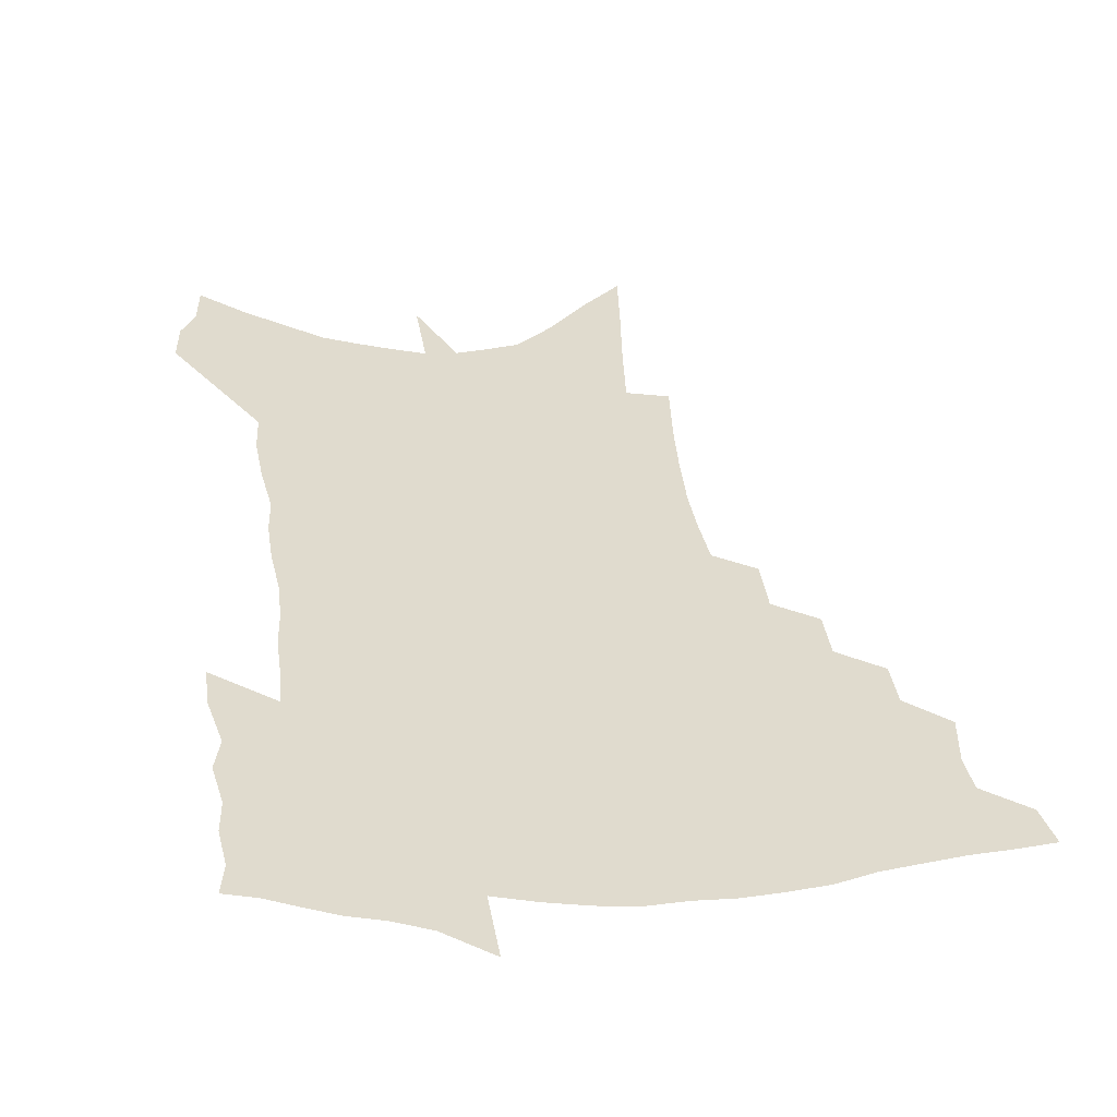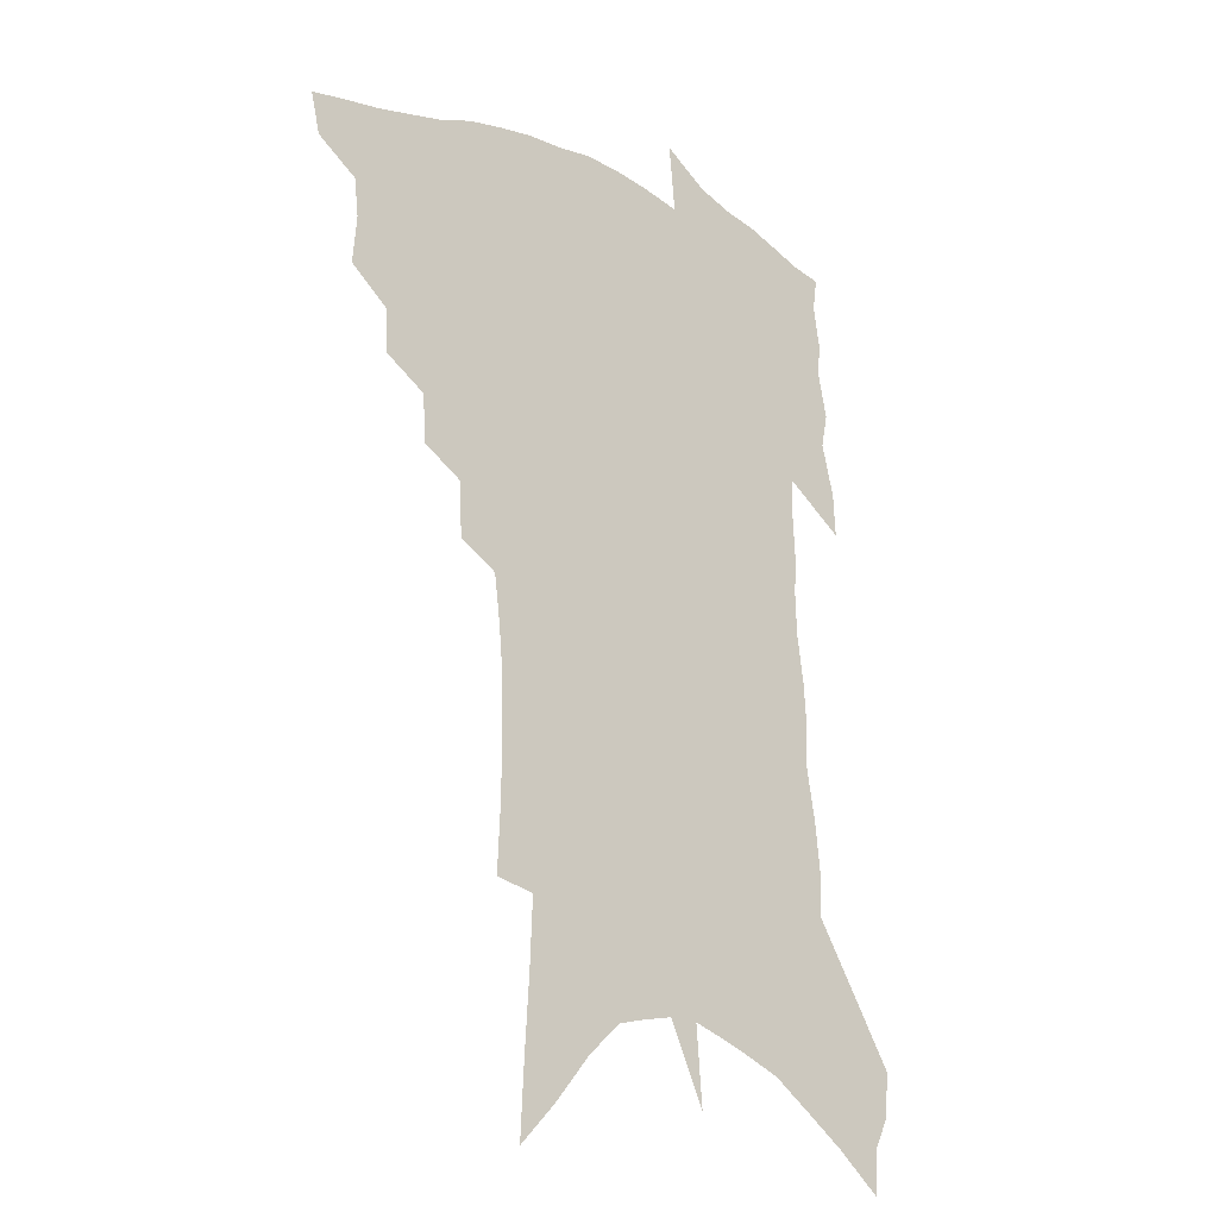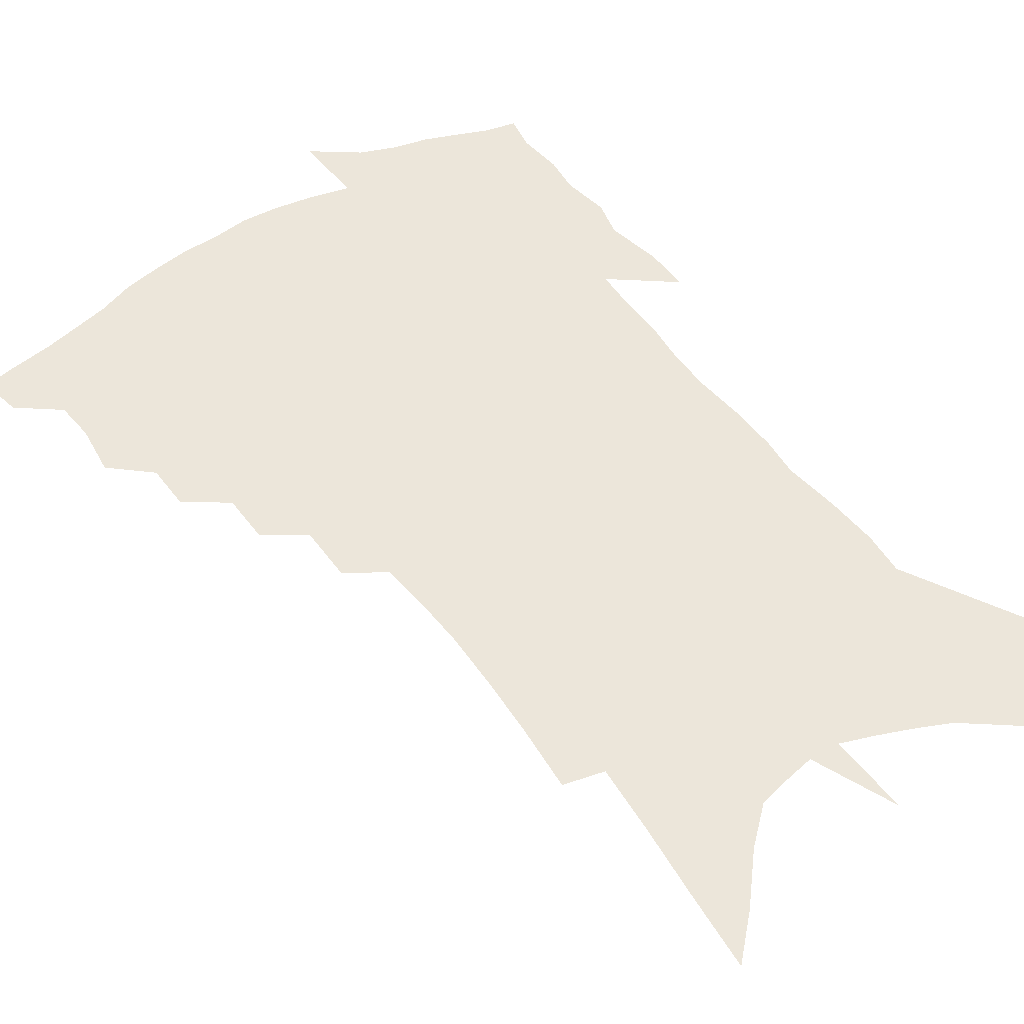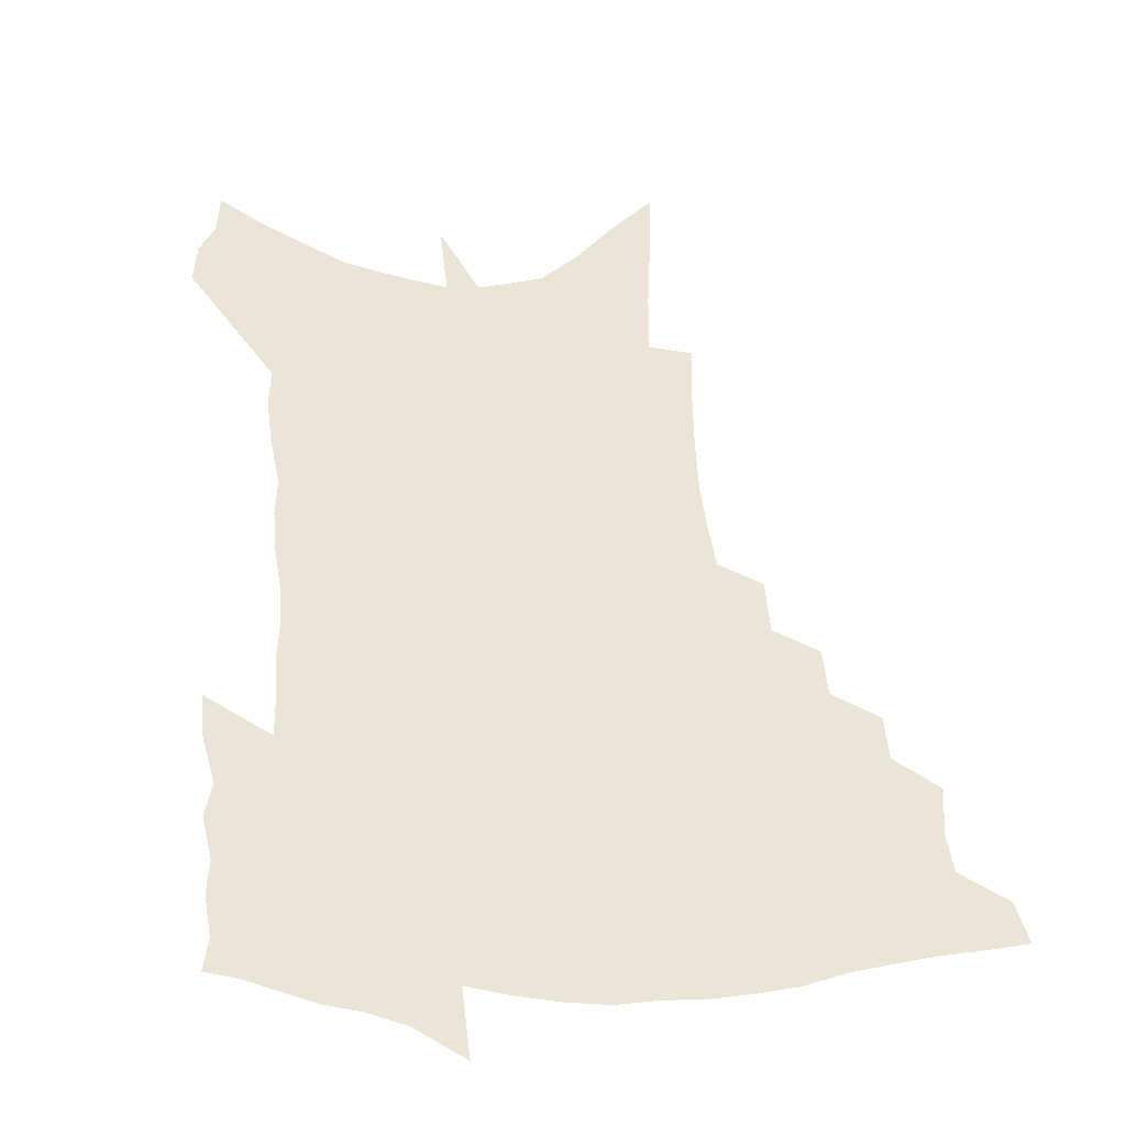
<metadata>
{"format":"obj","ext":"obj","renderer":"f3d","projection":"perspective","resolution":1024,"background":"white","views":[{"elev":33.6,"azim":175.7,"up":"+Z"},{"elev":-19.1,"azim":-40.0,"up":"+Y"},{"elev":54.4,"azim":-33.4,"up":"+Z"},{"elev":45.6,"azim":178.7,"up":"+Z"}]}
</metadata>
<code>
v 468.3 437.3 0
v 464.9 452.2 0
v 483.5 394.4 0
v 485.1 412.1 0
v 483.5 426 0
v 481.7 439.1 0
v 478.3 454.2 0
v 498.8 365.9 0
v 497.9 382.1 0
v 500.3 401.2 0
v 498.8 415 0
v 496.9 428.5 0
v 494.4 442.1 0
v 492 455.9 0
v 515.2 337.8 0
v 514.2 355.5 0
v 515.3 374.9 0
v 515.6 391.2 0
v 514.3 404.8 0
v 512.7 417.8 0
v 511 430.7 0
v 509 443.4 0
v 505.2 458.5 0
v 531 307.9 0
v 530.2 328.1 0
v 530.3 348.2 0
v 529 363.3 0
v 529.8 381.2 0
v 527.9 393.3 0
v 527.1 407 0
v 525.6 420 0
v 523.8 432.8 0
v 521.6 445.8 0
v 518.4 461.1 0
v 548.1 195.1 0
v 549.3 219.6 0
v 549.6 242 0
v 549.2 263.3 0
v 547.6 281.7 0
v 545.5 298.8 0
v 544.3 318.5 0
v 543.4 336.3 0
v 543.3 354.3 0
v 542.3 368.5 0
v 541.9 383.1 0
v 541.1 396.3 0
v 539.8 409 0
v 538.5 421.8 0
v 536.7 434.8 0
v 534.5 448.5 0
v 531.5 465.5 0
v 558.8 109.9 0
v 560.2 137.9 0
v 562 166.2 0
v 563 191.5 0
v 562.8 212.9 0
v 562.5 234.3 0
v 561.7 253.8 0
v 560.3 271.4 0
v 558.6 288.1 0
v 557.4 307 0
v 556.2 324.2 0
v 555.7 341.7 0
v 555 356.2 0
v 554.6 371.4 0
v 554.8 386.5 0
v 553.5 398.2 0
v 553.4 411.4 0
v 551.5 423.5 0
v 550.2 436.2 0
v 547.7 450.8 0
v 544.8 467.7 0
v 572.8 124.3 0
v 575.6 158.2 0
v 575.5 180.5 0
v 575.7 204 0
v 574.1 220.4 0
v 574.1 243.9 0
v 573.1 262.9 0
v 572.2 281.9 0
v 569.8 294.4 0
v 568.7 312.4 0
v 568 329.4 0
v 567.2 343.6 0
v 567.3 360.9 0
v 566.5 374 0
v 566.3 387.8 0
v 565.2 399.2 0
v 565.4 412.5 0
v 564.3 424.6 0
v 563.1 437.2 0
v 561.4 451.2 0
v 558.3 469.3 0
v 587.1 141.3 0
v 587.9 168.6 0
v 587.7 191.7 0
v 586.8 210.8 0
v 585.8 230.5 0
v 584.9 249.5 0
v 583.8 268 0
v 582.5 285.2 0
v 581 300.3 0
v 579.9 316.9 0
v 578.9 329.6 0
v 578.8 347.8 0
v 578.4 362.3 0
v 577.9 374.8 0
v 577.8 389 0
v 577.8 401.5 0
v 577.4 413.4 0
v 576.4 425.7 0
v 575.9 438 0
v 575 450.9 0
v 571.9 469.4 0
v 599.9 153.1 0
v 599.5 176.5 0
v 598.5 195.2 0
v 597.4 213.7 0
v 596.3 230.9 0
v 595.3 251.8 0
v 594.2 269.7 0
v 593 288.4 0
v 591.7 302.9 0
v 590.7 317.6 0
v 590 332.9 0
v 589.9 350.3 0
v 589.7 364.5 0
v 589.4 376.8 0
v 589.3 389 0
v 589.5 402.2 0
v 589.2 414 0
v 589.3 426 0
v 588.9 438.1 0
v 587.6 452.1 0
v 585.2 470.7 0
v 611.3 155.7 0
v 610.4 177.9 0
v 609.3 198.6 0
v 608.1 216.6 0
v 607 235.7 0
v 605.9 250.5 0
v 604.6 270.1 0
v 603.4 290.7 0
v 602.4 305.1 0
v 601.5 319.6 0
v 601.1 336.1 0
v 600.8 350.9 0
v 600.7 363.5 0
v 600.6 377.2 0
v 600.9 390.5 0
v 601.1 402.6 0
v 601.3 414.3 0
v 601.6 426.2 0
v 601.2 438.7 0
v 600.4 453 0
v 599 469.5 0
v 622.6 157.7 0
v 621.3 180.7 0
v 620 200.2 0
v 618.7 220.7 0
v 617.5 237.3 0
v 616.4 253.8 0
v 615.3 269.2 0
v 613.8 290.9 0
v 612.9 306.5 0
v 612.2 321.5 0
v 611.8 336.6 0
v 611.5 351.7 0
v 611.4 363.7 0
v 611.7 378.8 0
v 611.9 390.5 0
v 612.4 403.3 0
v 613 414.3 0
v 613.7 425.8 0
v 613.8 438.2 0
v 613.6 451.9 0
v 613.1 466.9 0
v 636.4 127.5 0
v 634.1 157.3 0
v 632.7 178.3 0
v 631 199.8 0
v 629.4 219.6 0
v 628 238.7 0
v 626.7 255.8 0
v 625.7 271.2 0
v 624.2 291 0
v 623.5 305.9 0
v 622.6 323.2 0
v 622.5 336.4 0
v 622.3 350.4 0
v 622.2 364.4 0
v 622.2 378.7 0
v 622.8 389.8 0
v 623.4 401.9 0
v 624.2 413.7 0
v 625.1 425.2 0
v 626.6 436.7 0
v 627.7 448.6 0
v 627.7 463.2 0
v 625.3 488.5 0
v 646.2 153 0
v 643.9 177.3 0
v 642.3 197.4 0
v 640.7 216.7 0
v 638.9 236.4 0
v 637.3 255.4 0
v 636.2 271.3 0
v 634.8 289.8 0
v 634.5 304 0
v 633.9 319.5 0
v 633.6 333.8 0
v 633.5 347.7 0
v 633 363.4 0
v 633.1 376.6 0
v 633.7 388.5 0
v 634.7 399.7 0
v 635.3 412.6 0
v 636.5 423.6 0
v 638.2 435.6 0
v 639.5 447.2 0
v 640.9 459.9 0
v 642.1 476.6 0
v 658.7 148 0
v 656.3 171.7 0
v 654.4 192.6 0
v 651.9 214.4 0
v 650.5 232.3 0
v 648.3 252.4 0
v 647.2 268.9 0
v 646.5 284.9 0
v 645.7 300.8 0
v 645.3 315.7 0
v 645.1 329.9 0
v 645 344.3 0
v 644.2 360.5 0
v 644.1 374.3 0
v 644.7 386.7 0
v 645.4 400 0
v 646.4 411.5 0
v 647.8 423 0
v 649.3 434.1 0
v 651.1 445.2 0
v 653.1 457.2 0
v 655.1 471.5 0
v 671.4 142.4 0
v 669 165.4 0
v 667.6 185.2 0
v 664.8 207.1 0
v 662.5 227.4 0
v 660.5 246.4 0
v 659.6 262.8 0
v 658.6 279.3 0
v 657.9 295.2 0
v 657 311.2 0
v 655.8 328.3 0
v 656 341.9 0
v 656.6 355.3 0
v 656 370.3 0
v 655.5 385.2 0
v 656.2 397.8 0
v 657.3 409.5 0
v 658.4 421.6 0
v 660.2 432.3 0
v 662.2 443.2 0
v 664.7 454.2 0
v 667.2 468.6 0
v 686 131.6 0
v 683.3 155.4 0
v 684 171.7 0
v 678.8 198 0
v 676.7 217.8 0
v 675.1 236.2 0
v 672.5 255.5 0
v 671.3 272.4 0
v 671.9 286.6 0
v 669.7 304.9 0
v 669.4 320.1 0
v 669.7 334.3 0
v 669.5 349.3 0
v 668.2 365.5 0
v 667.2 381 0
v 668.2 393.6 0
v 668.1 407.2 0
v 669.4 418.7 0
v 670.6 430.6 0
v 672.9 440.9 0
v 675.6 451.3 0
v 678.9 464 0
v 701.3 120.2 0
v 700 141 0
v 701 157.6 0
v 701.3 175 0
v 694.6 202.2 0
v 695.1 217.7 0
v 693.1 236.5 0
v 689.6 257 0
v 690.2 271.4 0
v 689.1 288.4 0
v 686.4 307.2 0
v 685.8 323 0
v 686.5 337.2 0
v 685.6 353.5 0
v 685.5 368.7 0
v 682.7 386.2 0
v 681.7 401 0
v 680.5 415.6 0
v 681.7 427.3 0
v 683.1 438.5 0
v 686.6 448.6 0
v 690.3 459.3 0
v 718.2 105.4 0
v 719.5 122.3 0
v 724.8 133.3 0
v 726 149.8 0
v 708.3 351.7 0
v 707.4 367.8 0
v 702.5 387.3 0
v 705 399.9 0
v 701.5 416.4 0
v 702.3 429.3 0
v 699.9 444.6 0
v 701.5 456.6 0
v 721 496 0
f 5 6 1
f 1 6 2
f 6 7 2
f 9 10 3
f 3 10 4
f 10 11 4
f 4 11 5
f 11 12 5
f 5 12 6
f 12 13 6
f 6 13 7
f 13 14 7
f 16 17 8
f 8 17 9
f 17 18 9
f 9 18 10
f 18 19 10
f 10 19 11
f 19 20 11
f 11 20 12
f 20 21 12
f 12 21 13
f 21 22 13
f 13 22 14
f 22 23 14
f 25 26 15
f 15 26 16
f 26 27 16
f 16 27 17
f 27 28 17
f 17 28 18
f 28 29 18
f 18 29 19
f 29 30 19
f 19 30 20
f 30 31 20
f 20 31 21
f 31 32 21
f 21 32 22
f 32 33 22
f 22 33 23
f 33 34 23
f 40 41 24
f 24 41 25
f 41 42 25
f 25 42 26
f 42 43 26
f 26 43 27
f 43 44 27
f 27 44 28
f 44 45 28
f 28 45 29
f 45 46 29
f 29 46 30
f 46 47 30
f 30 47 31
f 47 48 31
f 31 48 32
f 48 49 32
f 32 49 33
f 49 50 33
f 33 50 34
f 50 51 34
f 55 56 35
f 35 56 36
f 56 57 36
f 36 57 37
f 57 58 37
f 37 58 38
f 58 59 38
f 38 59 39
f 59 60 39
f 39 60 40
f 60 61 40
f 40 61 41
f 61 62 41
f 41 62 42
f 62 63 42
f 42 63 43
f 63 64 43
f 43 64 44
f 64 65 44
f 44 65 45
f 65 66 45
f 45 66 46
f 66 67 46
f 46 67 47
f 67 68 47
f 47 68 48
f 68 69 48
f 48 69 49
f 69 70 49
f 49 70 50
f 70 71 50
f 50 71 51
f 71 72 51
f 52 73 53
f 73 74 53
f 53 74 54
f 74 75 54
f 54 75 55
f 75 76 55
f 55 76 56
f 76 77 56
f 56 77 57
f 77 78 57
f 57 78 58
f 78 79 58
f 58 79 59
f 79 80 59
f 59 80 60
f 80 81 60
f 60 81 61
f 81 82 61
f 61 82 62
f 82 83 62
f 62 83 63
f 83 84 63
f 63 84 64
f 84 85 64
f 64 85 65
f 85 86 65
f 65 86 66
f 86 87 66
f 66 87 67
f 87 88 67
f 67 88 68
f 88 89 68
f 68 89 69
f 89 90 69
f 69 90 70
f 90 91 70
f 70 91 71
f 91 92 71
f 71 92 72
f 92 93 72
f 73 94 74
f 94 95 74
f 74 95 75
f 95 96 75
f 75 96 76
f 96 97 76
f 76 97 77
f 97 98 77
f 77 98 78
f 98 99 78
f 78 99 79
f 99 100 79
f 79 100 80
f 100 101 80
f 80 101 81
f 101 102 81
f 81 102 82
f 102 103 82
f 82 103 83
f 103 104 83
f 83 104 84
f 104 105 84
f 84 105 85
f 105 106 85
f 85 106 86
f 106 107 86
f 86 107 87
f 107 108 87
f 87 108 88
f 108 109 88
f 88 109 89
f 109 110 89
f 89 110 90
f 110 111 90
f 90 111 91
f 111 112 91
f 91 112 92
f 112 113 92
f 92 113 93
f 113 114 93
f 94 115 95
f 115 116 95
f 95 116 96
f 116 117 96
f 96 117 97
f 117 118 97
f 97 118 98
f 118 119 98
f 98 119 99
f 119 120 99
f 99 120 100
f 120 121 100
f 100 121 101
f 121 122 101
f 101 122 102
f 122 123 102
f 102 123 103
f 123 124 103
f 103 124 104
f 124 125 104
f 104 125 105
f 125 126 105
f 105 126 106
f 126 127 106
f 106 127 107
f 127 128 107
f 107 128 108
f 128 129 108
f 108 129 109
f 129 130 109
f 109 130 110
f 130 131 110
f 110 131 111
f 131 132 111
f 111 132 112
f 132 133 112
f 112 133 113
f 133 134 113
f 113 134 114
f 134 135 114
f 115 136 116
f 136 137 116
f 116 137 117
f 137 138 117
f 117 138 118
f 138 139 118
f 118 139 119
f 139 140 119
f 119 140 120
f 140 141 120
f 120 141 121
f 141 142 121
f 121 142 122
f 142 143 122
f 122 143 123
f 143 144 123
f 123 144 124
f 144 145 124
f 124 145 125
f 145 146 125
f 125 146 126
f 146 147 126
f 126 147 127
f 147 148 127
f 127 148 128
f 148 149 128
f 128 149 129
f 149 150 129
f 129 150 130
f 150 151 130
f 130 151 131
f 151 152 131
f 131 152 132
f 152 153 132
f 132 153 133
f 153 154 133
f 133 154 134
f 154 155 134
f 134 155 135
f 155 156 135
f 136 157 137
f 157 158 137
f 137 158 138
f 158 159 138
f 138 159 139
f 159 160 139
f 139 160 140
f 160 161 140
f 140 161 141
f 161 162 141
f 141 162 142
f 162 163 142
f 142 163 143
f 163 164 143
f 143 164 144
f 164 165 144
f 144 165 145
f 165 166 145
f 145 166 146
f 166 167 146
f 146 167 147
f 167 168 147
f 147 168 148
f 168 169 148
f 148 169 149
f 169 170 149
f 149 170 150
f 170 171 150
f 150 171 151
f 171 172 151
f 151 172 152
f 172 173 152
f 152 173 153
f 173 174 153
f 153 174 154
f 174 175 154
f 154 175 155
f 175 176 155
f 155 176 156
f 176 177 156
f 178 179 157
f 157 179 158
f 179 180 158
f 158 180 159
f 180 181 159
f 159 181 160
f 181 182 160
f 160 182 161
f 182 183 161
f 161 183 162
f 183 184 162
f 162 184 163
f 184 185 163
f 163 185 164
f 185 186 164
f 164 186 165
f 186 187 165
f 165 187 166
f 187 188 166
f 166 188 167
f 188 189 167
f 167 189 168
f 189 190 168
f 168 190 169
f 190 191 169
f 169 191 170
f 191 192 170
f 170 192 171
f 192 193 171
f 171 193 172
f 193 194 172
f 172 194 173
f 194 195 173
f 173 195 174
f 195 196 174
f 174 196 175
f 196 197 175
f 175 197 176
f 197 198 176
f 176 198 177
f 198 199 177
f 179 201 180
f 201 202 180
f 180 202 181
f 202 203 181
f 181 203 182
f 203 204 182
f 182 204 183
f 204 205 183
f 183 205 184
f 205 206 184
f 184 206 185
f 206 207 185
f 185 207 186
f 207 208 186
f 186 208 187
f 208 209 187
f 187 209 188
f 209 210 188
f 188 210 189
f 210 211 189
f 189 211 190
f 211 212 190
f 190 212 191
f 212 213 191
f 191 213 192
f 213 214 192
f 192 214 193
f 214 215 193
f 193 215 194
f 215 216 194
f 194 216 195
f 216 217 195
f 195 217 196
f 217 218 196
f 196 218 197
f 218 219 197
f 197 219 198
f 219 220 198
f 198 220 199
f 220 221 199
f 199 221 200
f 221 222 200
f 201 223 202
f 223 224 202
f 202 224 203
f 224 225 203
f 203 225 204
f 225 226 204
f 204 226 205
f 226 227 205
f 205 227 206
f 227 228 206
f 206 228 207
f 228 229 207
f 207 229 208
f 229 230 208
f 208 230 209
f 230 231 209
f 209 231 210
f 231 232 210
f 210 232 211
f 232 233 211
f 211 233 212
f 233 234 212
f 212 234 213
f 234 235 213
f 213 235 214
f 235 236 214
f 214 236 215
f 236 237 215
f 215 237 216
f 237 238 216
f 216 238 217
f 238 239 217
f 217 239 218
f 239 240 218
f 218 240 219
f 240 241 219
f 219 241 220
f 241 242 220
f 220 242 221
f 242 243 221
f 221 243 222
f 243 244 222
f 223 245 224
f 245 246 224
f 224 246 225
f 246 247 225
f 225 247 226
f 247 248 226
f 226 248 227
f 248 249 227
f 227 249 228
f 249 250 228
f 228 250 229
f 250 251 229
f 229 251 230
f 251 252 230
f 230 252 231
f 252 253 231
f 231 253 232
f 253 254 232
f 232 254 233
f 254 255 233
f 233 255 234
f 255 256 234
f 234 256 235
f 256 257 235
f 235 257 236
f 257 258 236
f 236 258 237
f 258 259 237
f 237 259 238
f 259 260 238
f 238 260 239
f 260 261 239
f 239 261 240
f 261 262 240
f 240 262 241
f 262 263 241
f 241 263 242
f 263 264 242
f 242 264 243
f 264 265 243
f 243 265 244
f 265 266 244
f 245 267 246
f 267 268 246
f 246 268 247
f 268 269 247
f 247 269 248
f 269 270 248
f 248 270 249
f 270 271 249
f 249 271 250
f 271 272 250
f 250 272 251
f 272 273 251
f 251 273 252
f 273 274 252
f 252 274 253
f 274 275 253
f 253 275 254
f 275 276 254
f 254 276 255
f 276 277 255
f 255 277 256
f 277 278 256
f 256 278 257
f 278 279 257
f 257 279 258
f 279 280 258
f 258 280 259
f 280 281 259
f 259 281 260
f 281 282 260
f 260 282 261
f 282 283 261
f 261 283 262
f 283 284 262
f 262 284 263
f 284 285 263
f 263 285 264
f 285 286 264
f 264 286 265
f 286 287 265
f 265 287 266
f 287 288 266
f 267 289 268
f 289 290 268
f 268 290 269
f 290 291 269
f 269 291 270
f 291 292 270
f 270 292 271
f 292 293 271
f 271 293 272
f 293 294 272
f 272 294 273
f 294 295 273
f 273 295 274
f 295 296 274
f 274 296 275
f 296 297 275
f 275 297 276
f 297 298 276
f 276 298 277
f 298 299 277
f 277 299 278
f 299 300 278
f 278 300 279
f 300 301 279
f 279 301 280
f 301 302 280
f 280 302 281
f 302 303 281
f 281 303 282
f 303 304 282
f 282 304 283
f 304 305 283
f 283 305 284
f 305 306 284
f 284 306 285
f 306 307 285
f 285 307 286
f 307 308 286
f 286 308 287
f 308 309 287
f 287 309 288
f 309 310 288
f 289 311 290
f 311 312 290
f 290 312 291
f 312 313 291
f 291 313 292
f 313 314 292
f 292 314 293
f 303 315 304
f 315 316 304
f 304 316 305
f 316 317 305
f 305 317 306
f 317 318 306
f 306 318 307
f 318 319 307
f 307 319 308
f 319 320 308
f 308 320 309
f 320 321 309
f 309 321 310
f 321 322 310

</code>
